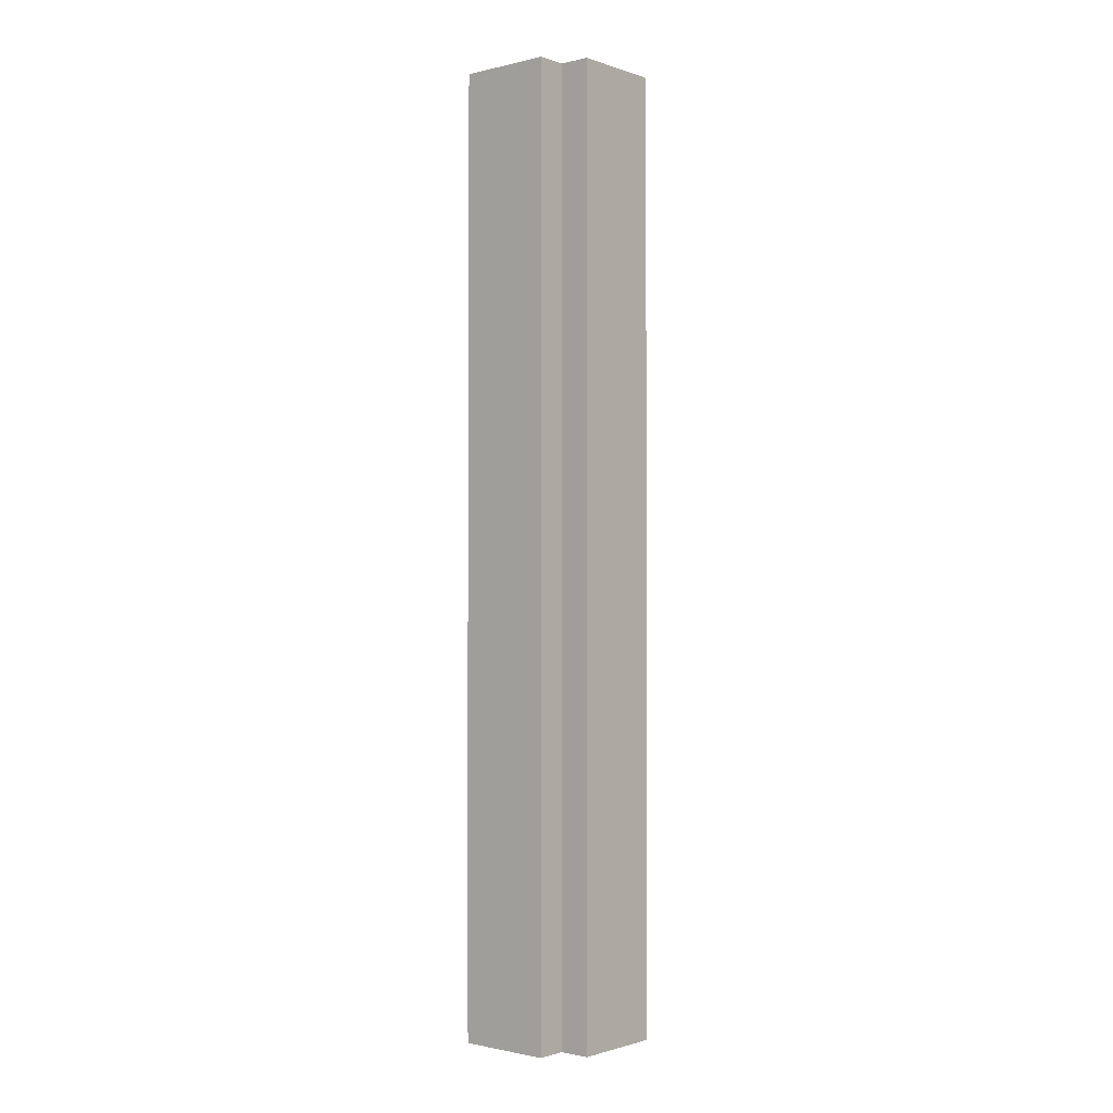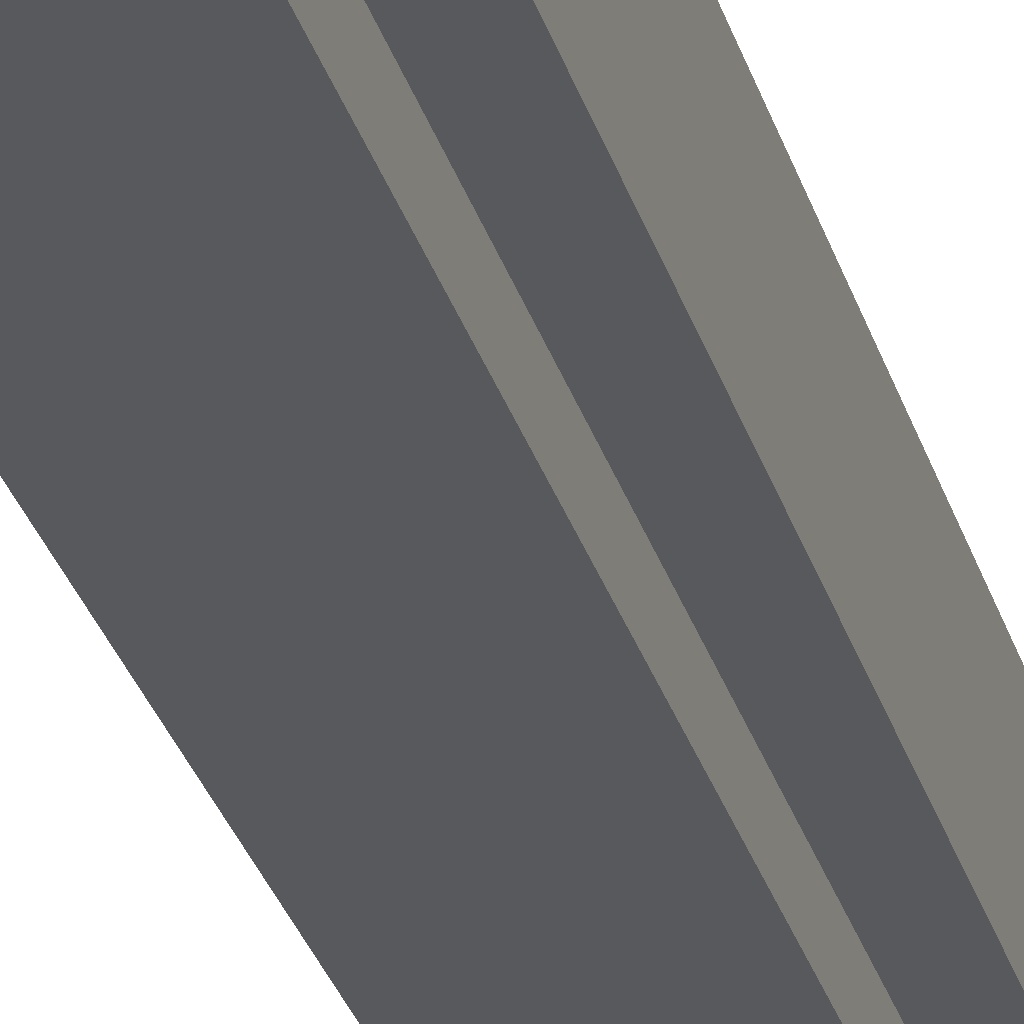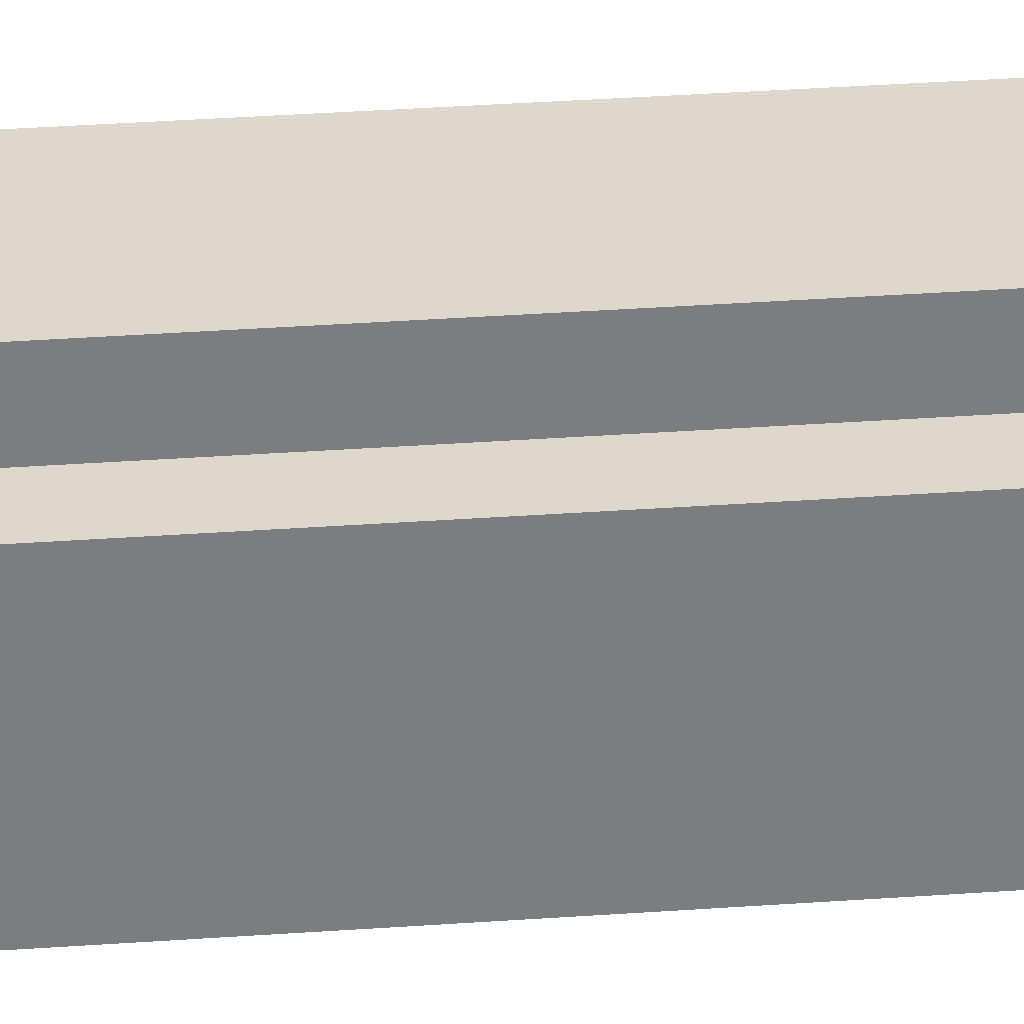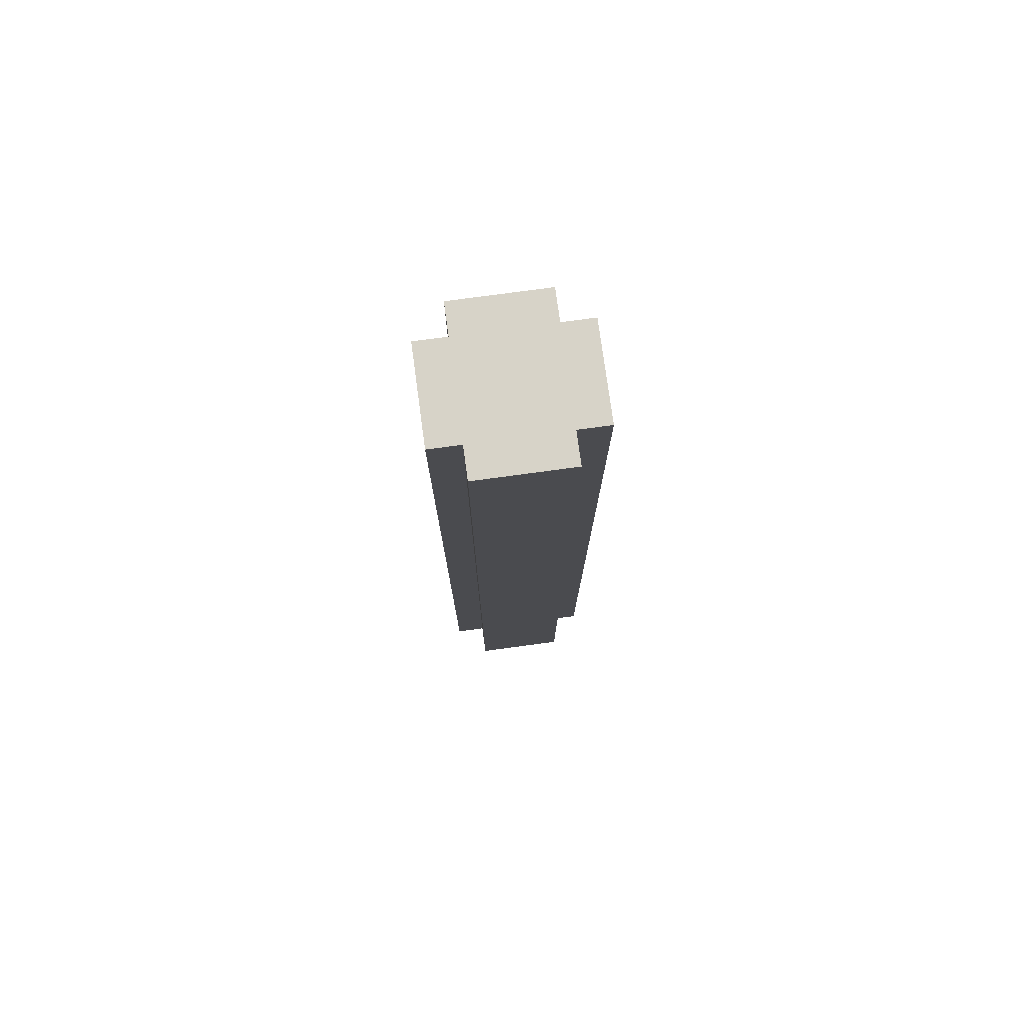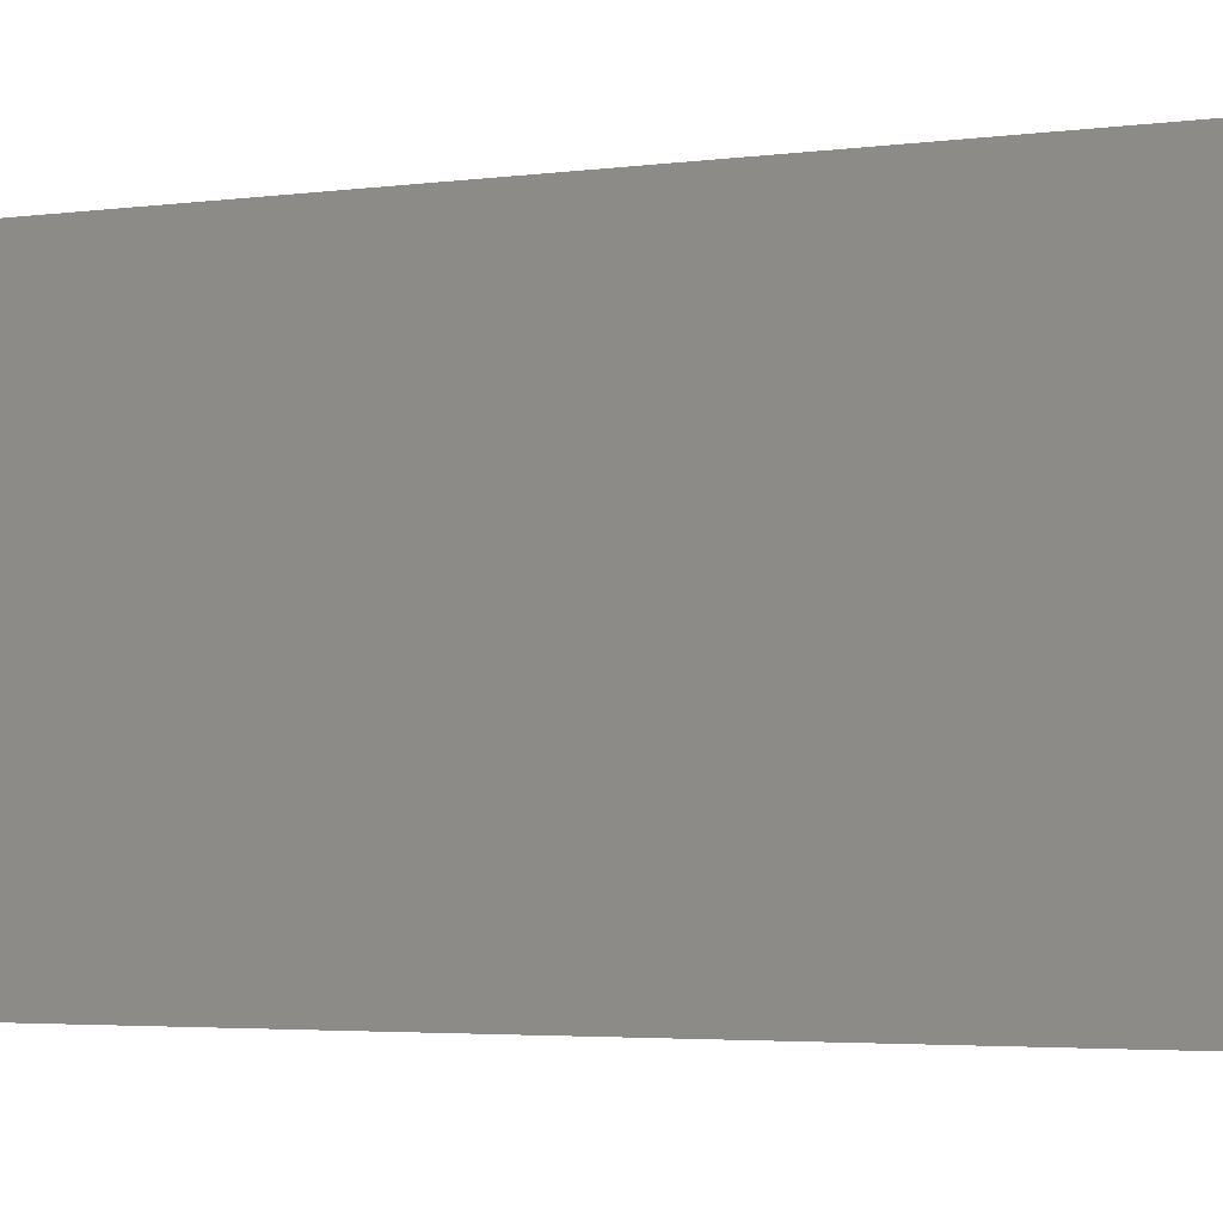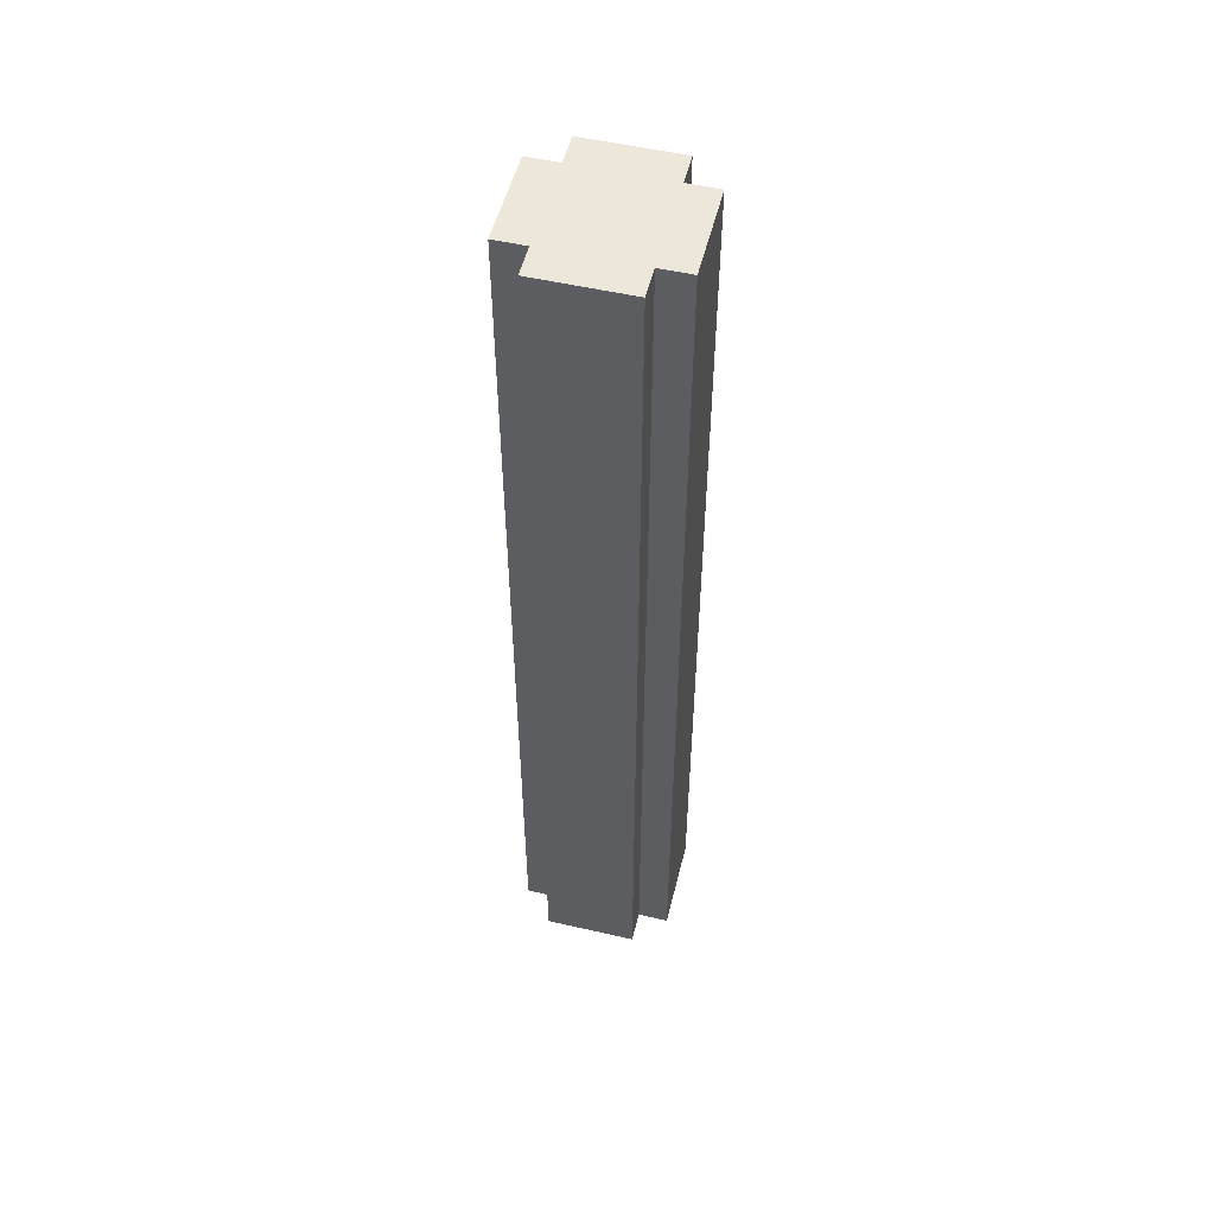
<metadata>
{"format":"obj","ext":"obj","renderer":"f3d","projection":"perspective","resolution":1024,"background":"white","views":[{"elev":-1.3,"azim":130.4,"up":"+Z"},{"elev":-29.2,"azim":-164.9,"up":"+Y"},{"elev":31.4,"azim":84.0,"up":"+Y"},{"elev":77.2,"azim":172.3,"up":"+Z"},{"elev":-1.3,"azim":141.1,"up":"+Y"},{"elev":52.9,"azim":13.9,"up":"+Z"}]}
</metadata>
<code>
v 0.5406 0.4744 0.4997
v 0.5406 0.5231 0.4997
v 0.4756 0.5231 0.9997
v 0.4756 0.4744 0.9997
v 0.5244 0.4744 0.9997
v 0.5244 0.5231 0.9997
v 0.5406 0.4744 0.9997
v 0.5406 0.5231 0.9997
v 0.4756 0.5231 0.4997
v 0.4756 0.4744 0.4997
v 0.5244 0.5231 0.4997
v 0.5244 0.4744 0.4997
v 0.4594 0.4744 0.4997
v 0.4594 0.4744 0.9997
v 0.4594 0.5231 0.4997
v 0.4594 0.5231 0.9997
v 0.4756 0.4582 0.4997
v 0.4756 0.4582 0.9997
v 0.4756 0.5394 0.4997
v 0.4756 0.5394 0.9997
v 0.5244 0.4582 0.4997
v 0.5244 0.4582 0.9997
v 0.5244 0.5394 0.4997
v 0.5244 0.5394 0.9997
f 13 10 4 14
f 3 9 15 16
f 15 13 14 16
f 10 17 18 4
f 19 9 3 20
f 12 1 7 5
f 21 12 5 22
f 17 21 22 18
f 23 19 20 24
f 2 11 6 8
f 11 23 24 6
f 1 2 8 7
f 5 4 18 22
f 4 3 16 14
f 3 6 24 20
f 7 8 6 5
f 6 3 4 5
f 23 11 9 19
f 11 2 1 12
f 12 21 17 10
f 10 13 15 9
f 10 9 11 12

</code>
